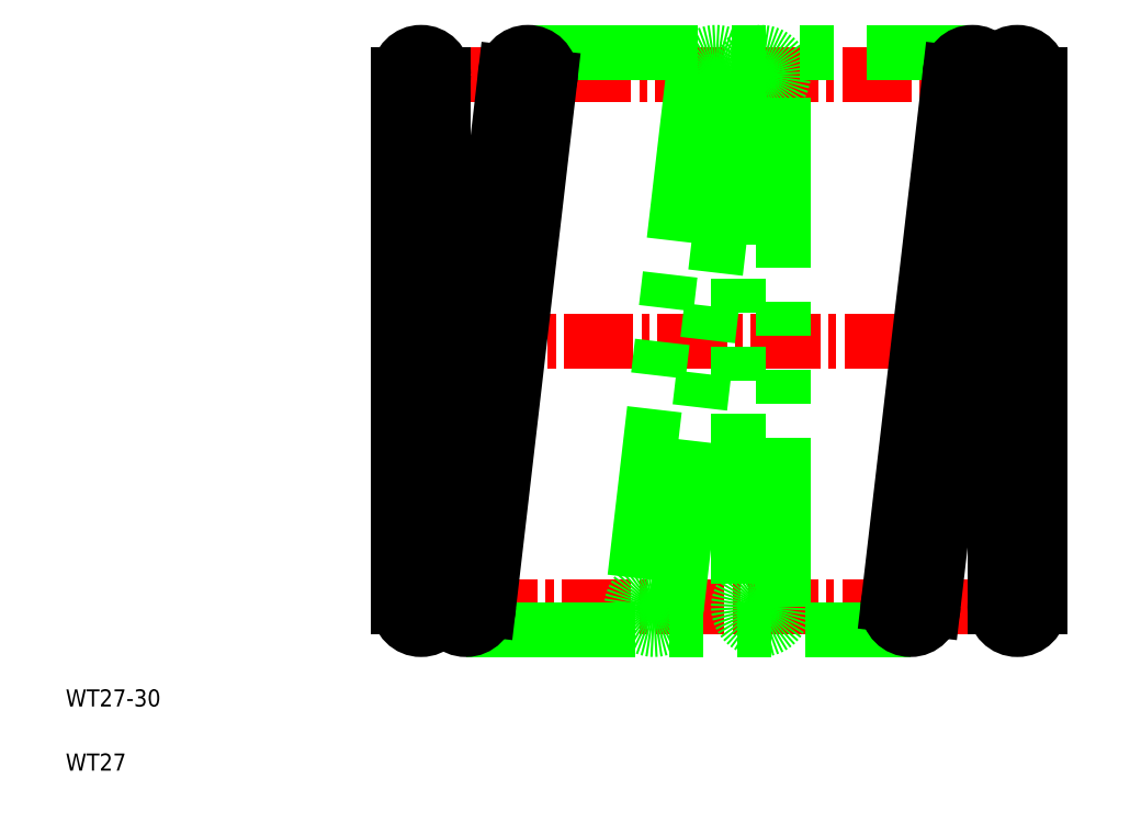
<metadata>
{"format":"dxf","ext":"dxf","renderer":"ezdxf+matplotlib","layout":"modelspace","background":"white","min_lineweight":24,"dpi":150}
</metadata>
<code>
0
SECTION
2
ENTITIES
0
LINE
8
CENTER
10
16.46
20
9.65
30
0
11
48.73
21
9.65
31
0
0
LINE
8
CENTER
10
16.46
20
34.55
30
0
11
48.73
21
34.55
31
0
0
LINE
8
CENTER
10
16.56
20
22.1
30
0
11
48.57
21
22.1
31
0
0
LINE
8
0
10
23.63
20
35.6
30
0
11
44.43
21
35.6
31
0
0
CIRCLE
8
0
10
29.53
20
9.65
30
0
40
1.05
0
LINE
8
0
10
31.39
20
34.67
30
0
11
28.49
21
9.771
31
0
0
LINE
8
0
10
20.73
20
8.6
30
0
11
41.53
21
8.6
31
0
0
LINE
8
0
10
21.77
20
9.528
30
0
11
24.67
21
34.43
31
0
0
LINE
8
0
10
17.58
20
34.55
30
0
11
17.58
21
9.65
31
0
0
LINE
8
0
10
19.68
20
9.65
30
0
11
19.68
21
34.55
31
0
0
LINE
8
0
10
22.59
20
34.67
30
0
11
19.69
21
9.771
31
0
0
TEXT
8
0
10
2
20
5
30
0
40
0.8
1
WT27-30
0
TEXT
8
0
10
2
20
2
30
0
40
0.8
1
WT27
0
CIRCLE
8
0
10
20.73
20
9.65
30
0
40
1.05
0
CIRCLE
8
0
10
18.63
20
9.65
30
0
40
1.05
0
CIRCLE
8
0
10
23.63
20
34.55
30
0
40
1.05
0
CIRCLE
8
0
10
18.63
20
34.55
30
0
40
1.05
0
LINE
8
0
10
21.14
20
22.22
30
0
11
21.14
21
22.22
31
0
0
LINE
8
0
10
21.86
20
28.45
30
0
11
21.86
21
28.45
31
0
0
LINE
8
0
10
30.57
20
9.528
30
0
11
33.47
21
34.43
31
0
0
LINE
8
0
10
33.48
20
34.55
30
0
11
33.48
21
9.65
31
0
0
LINE
8
0
10
35.58
20
9.65
30
0
11
35.58
21
34.55
31
0
0
LINE
8
0
10
45.48
20
34.55
30
0
11
45.48
21
9.65
31
0
0
LINE
8
0
10
47.58
20
9.65
30
0
11
47.58
21
34.55
31
0
0
LINE
8
0
10
43.39
20
34.67
30
0
11
40.49
21
9.771
31
0
0
LINE
8
0
10
42.57
20
9.528
30
0
11
45.47
21
34.43
31
0
0
CIRCLE
8
0
10
34.53
20
9.65
30
0
40
1.05
0
CIRCLE
8
0
10
41.53
20
9.65
30
0
40
1.05
0
CIRCLE
8
0
10
46.53
20
9.65
30
0
40
1.05
0
CIRCLE
8
0
10
46.53
20
34.55
30
0
40
1.05
0
CIRCLE
8
0
10
34.53
20
34.55
30
0
40
1.05
0
CIRCLE
8
0
10
32.43
20
34.55
30
0
40
1.05
0
CIRCLE
8
0
10
44.43
20
34.55
30
0
40
1.05
0
ENDSEC
0
EOF

</code>
